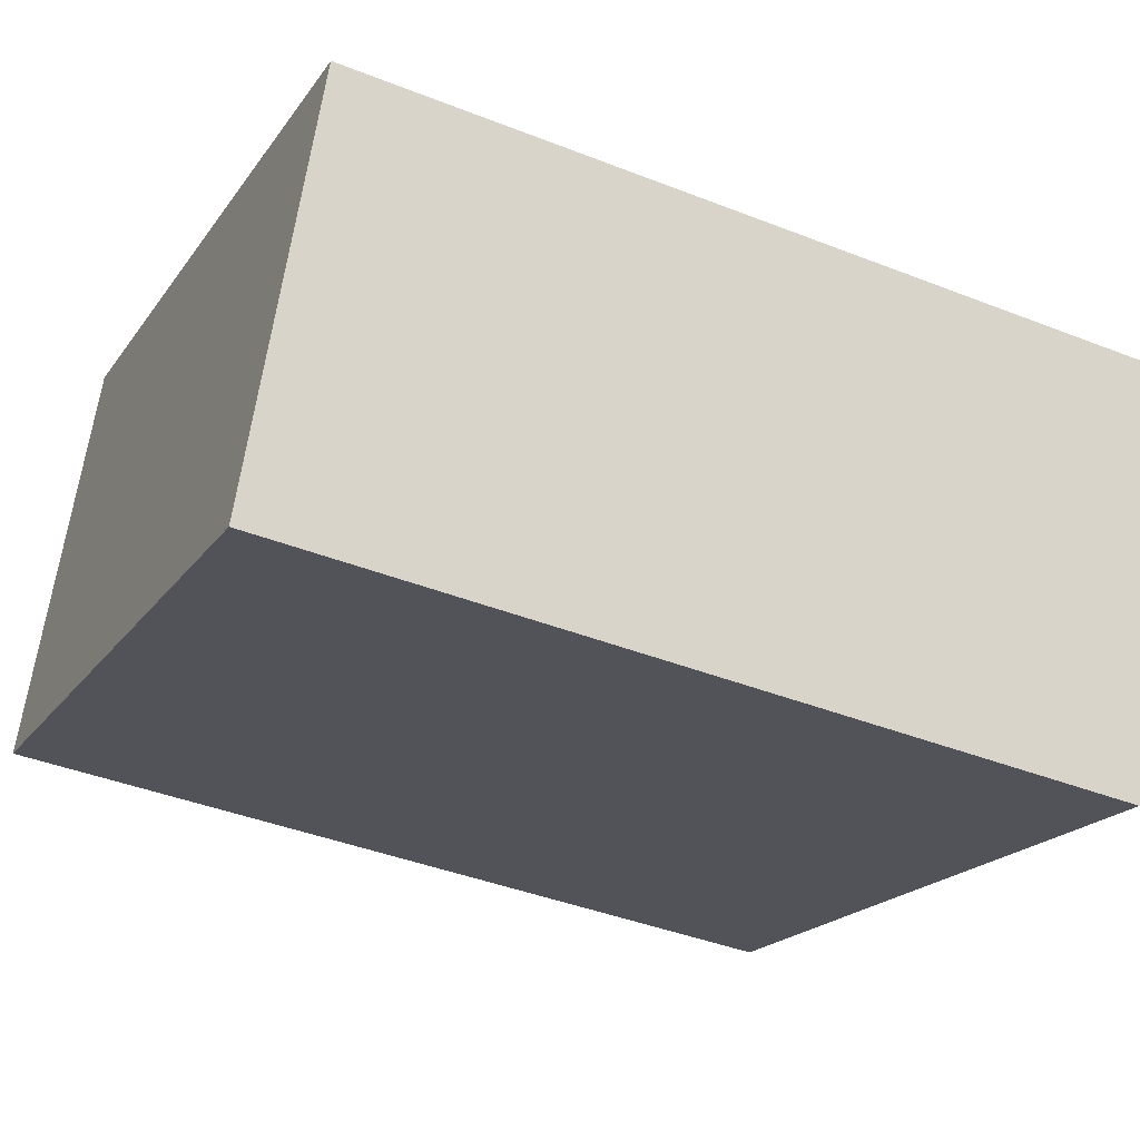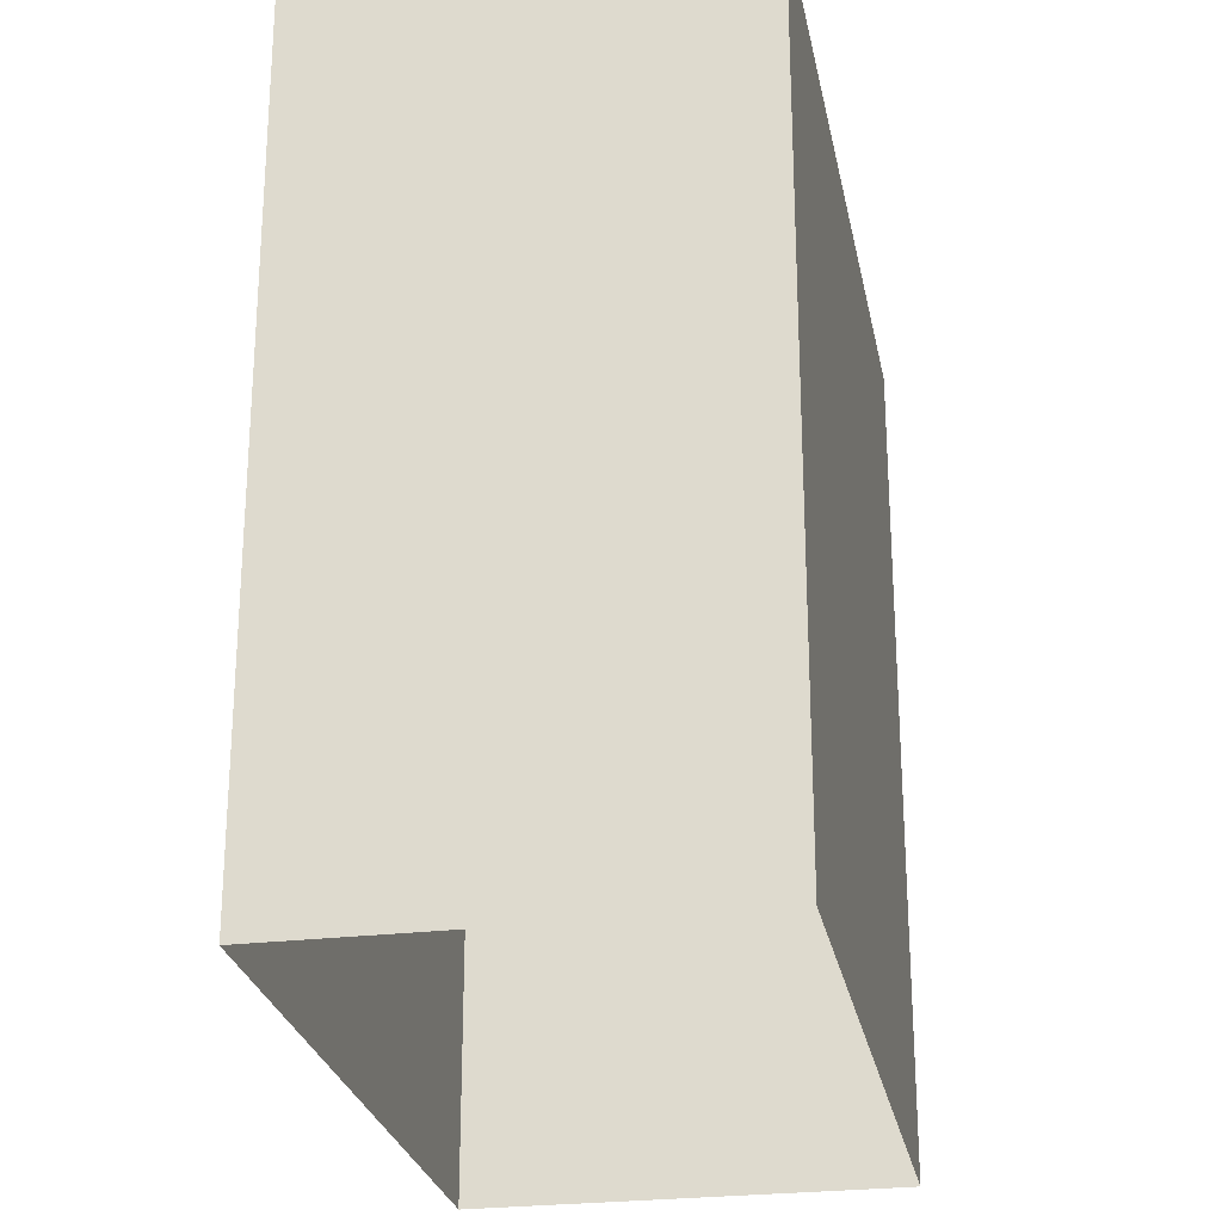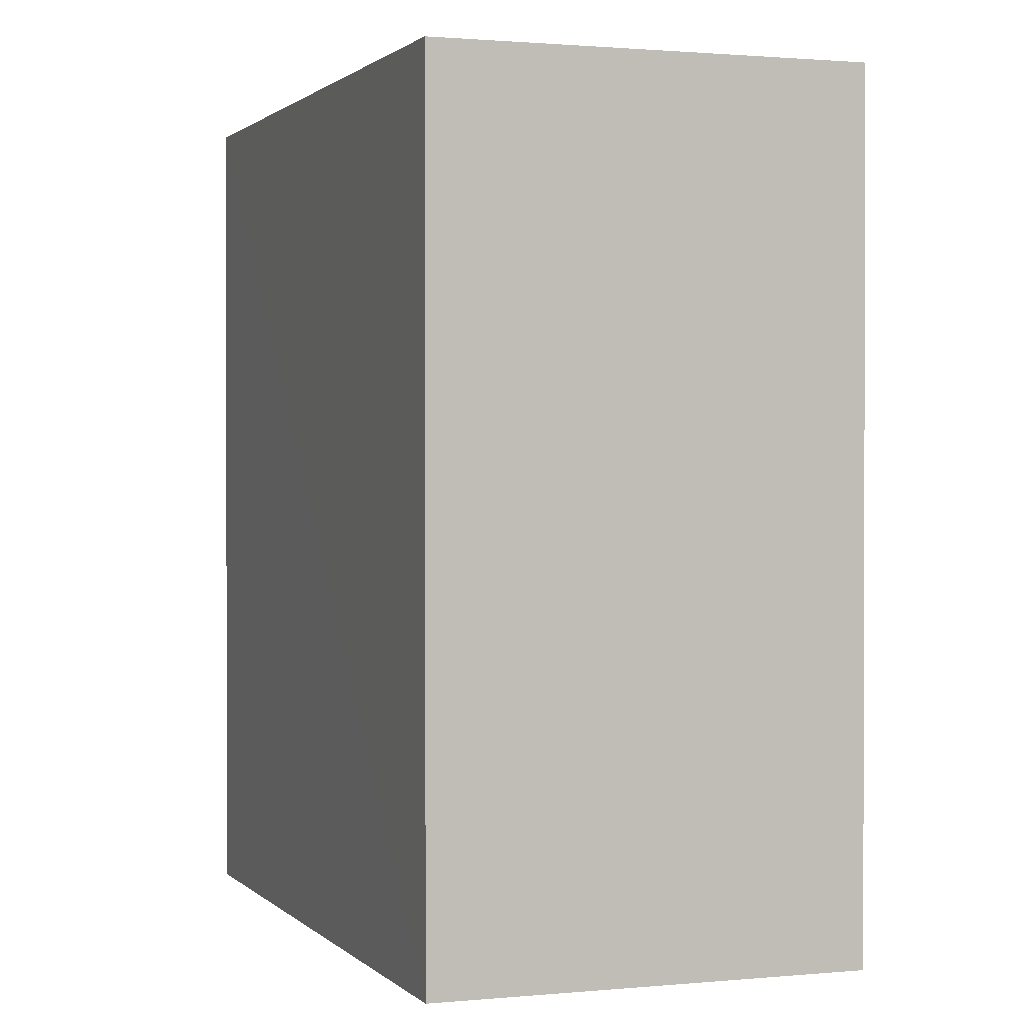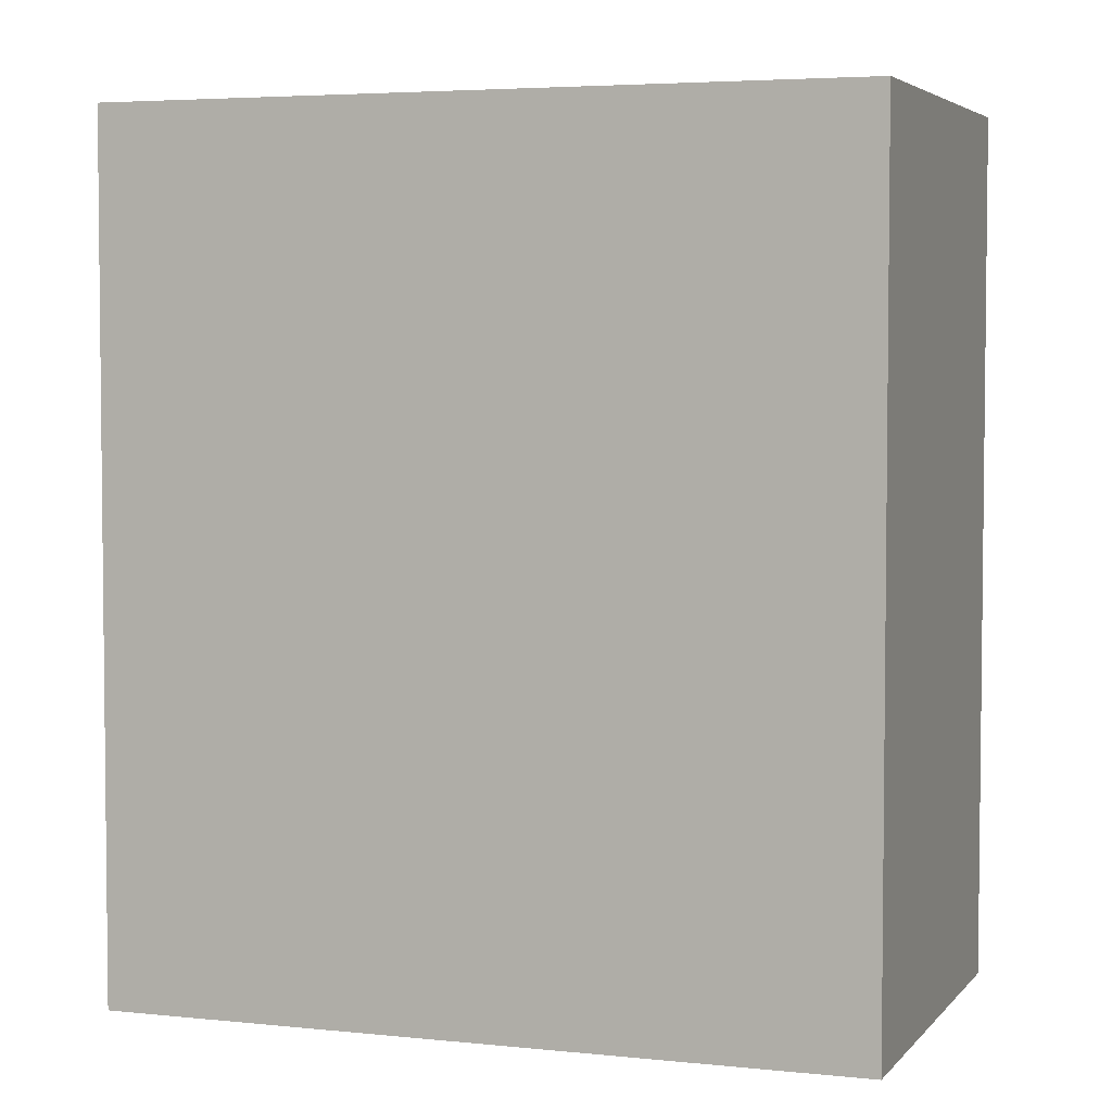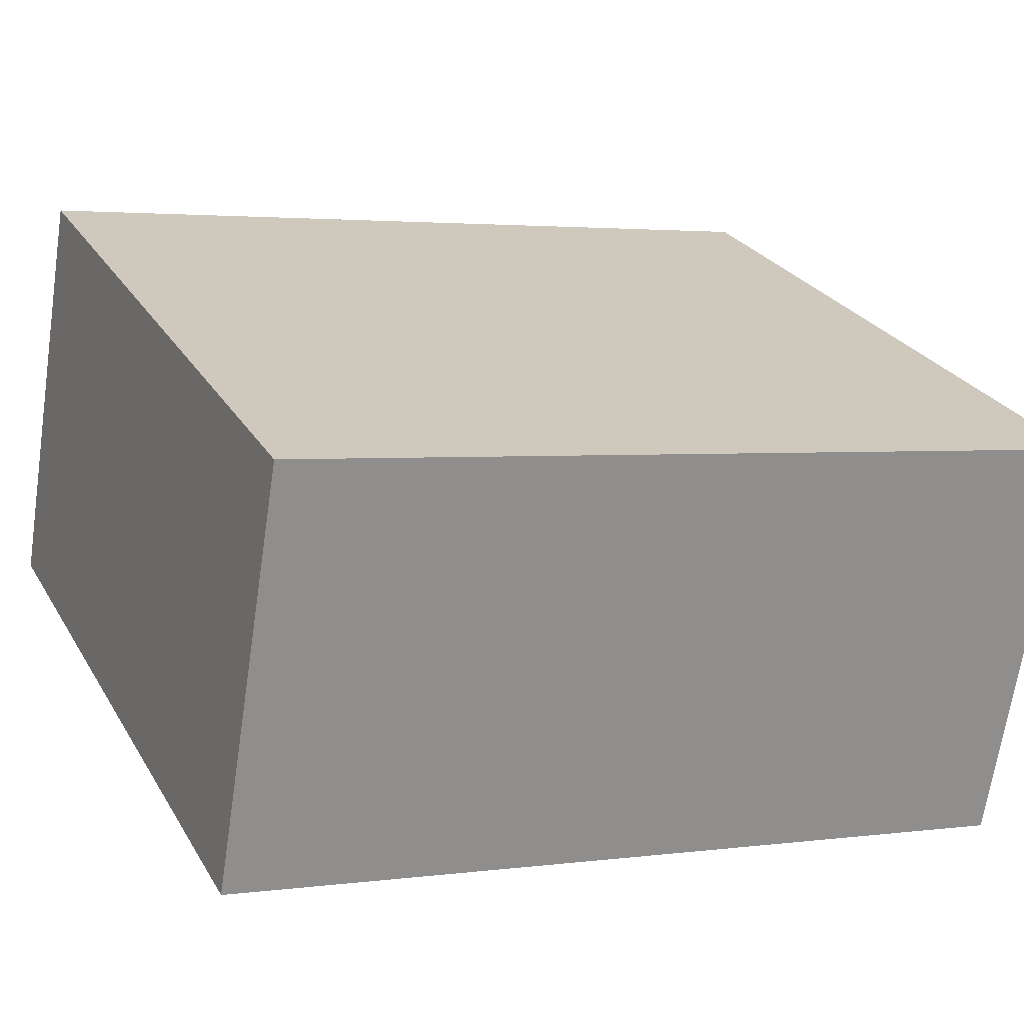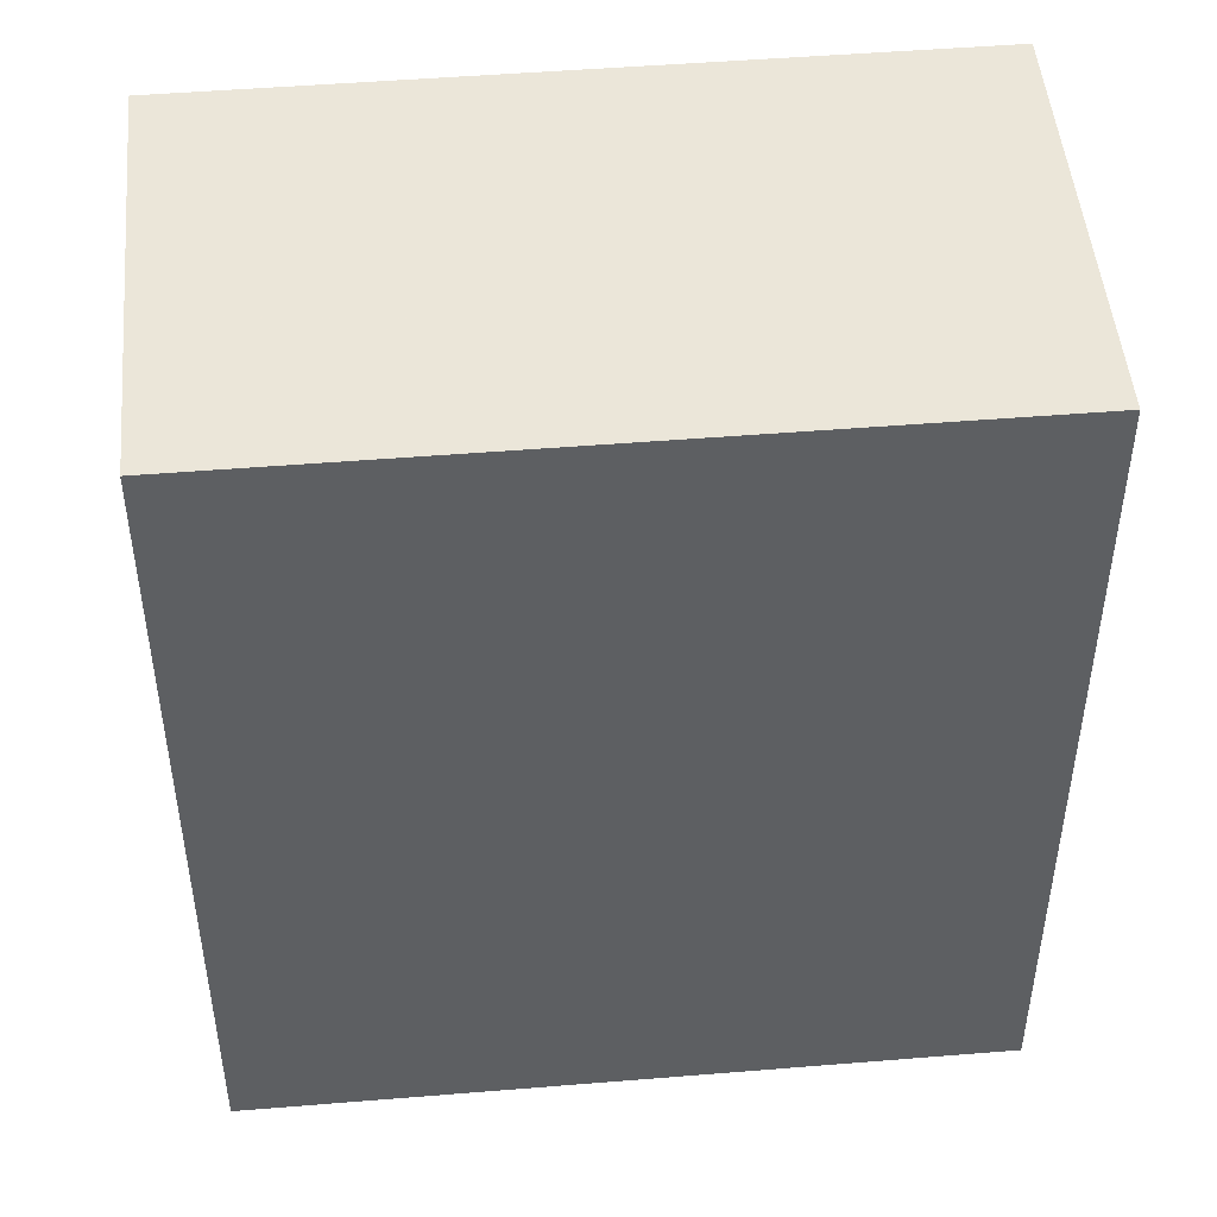
<metadata>
{"format":"obj","ext":"obj","renderer":"f3d","projection":"perspective","resolution":1024,"background":"white","views":[{"elev":-41.2,"azim":64.5,"up":"+Y"},{"elev":-25.9,"azim":-99.6,"up":"+Z"},{"elev":1.2,"azim":-130.3,"up":"+Z"},{"elev":4.2,"azim":-0.8,"up":"+Z"},{"elev":2.8,"azim":64.8,"up":"+Y"},{"elev":48.5,"azim":-25.6,"up":"+Z"}]}
</metadata>
<code>
v -7118 -3.745e+04 11.83
v -7116 -3.744e+04 2.706
v -7118 -3.745e+04 2.706
v -7116 -3.744e+04 11.83
v -7109 -3.745e+04 11.82
v -7109 -3.745e+04 2.703
v -7110 -3.745e+04 11.82
v -7110 -3.745e+04 2.703
f 2 8 3
f 2 6 8
f 1 2 3
f 1 4 2
f 5 6 2
f 4 5 2
f 7 8 6
f 5 7 6
f 7 3 8
f 7 1 3
f 7 4 1
f 7 5 4

</code>
